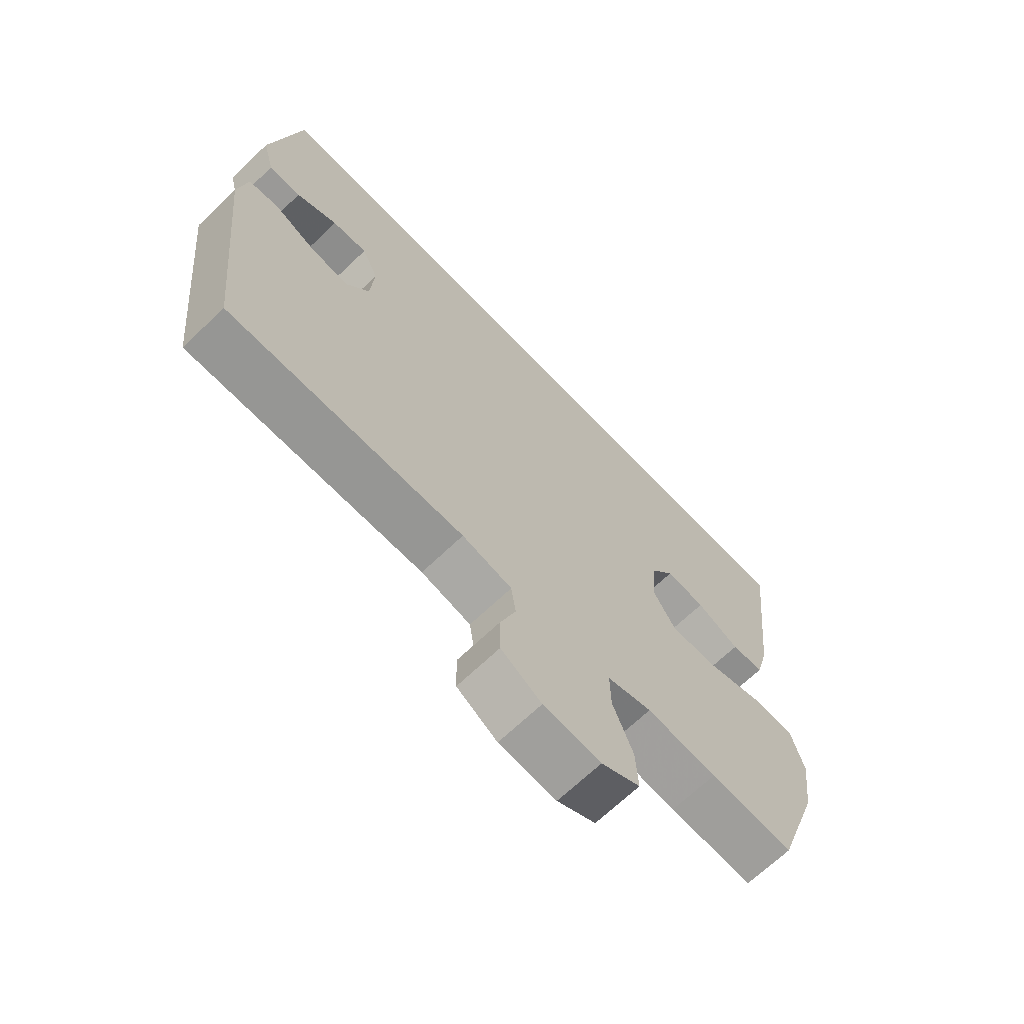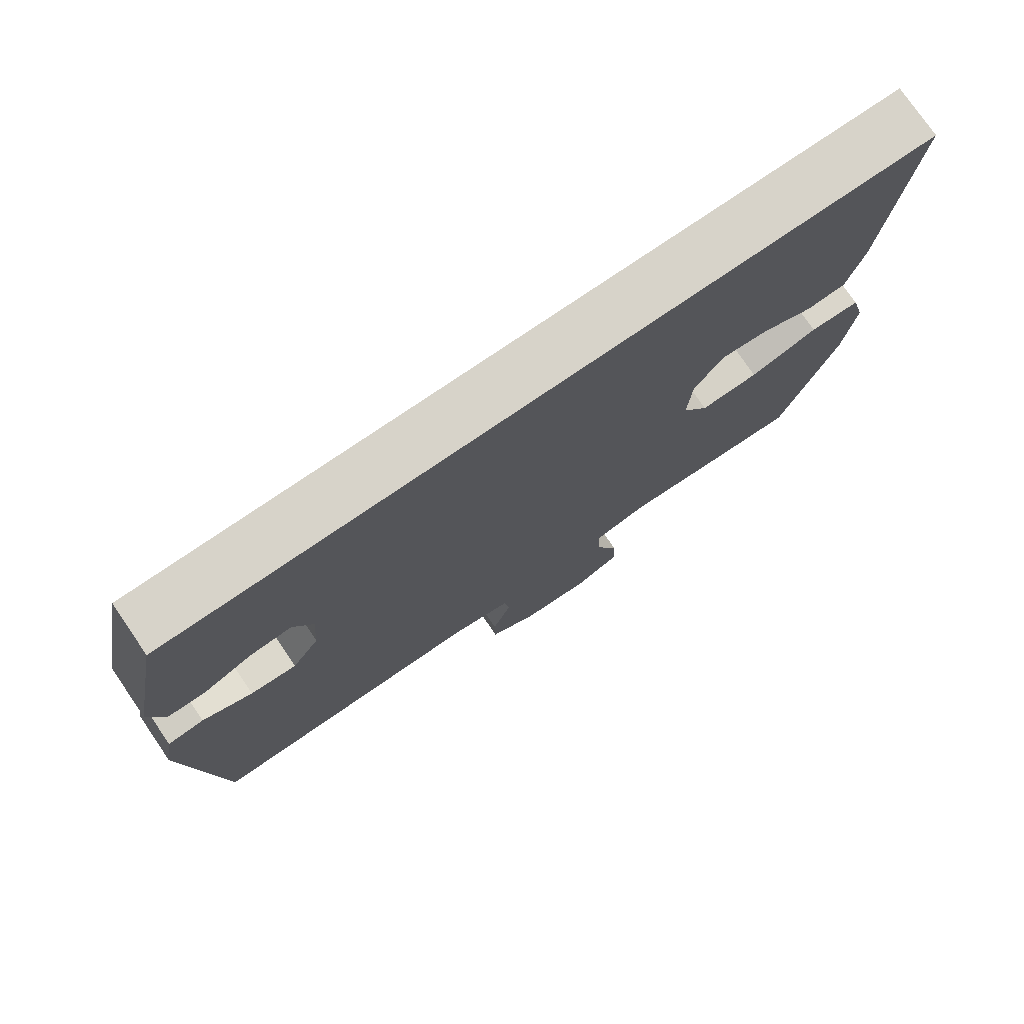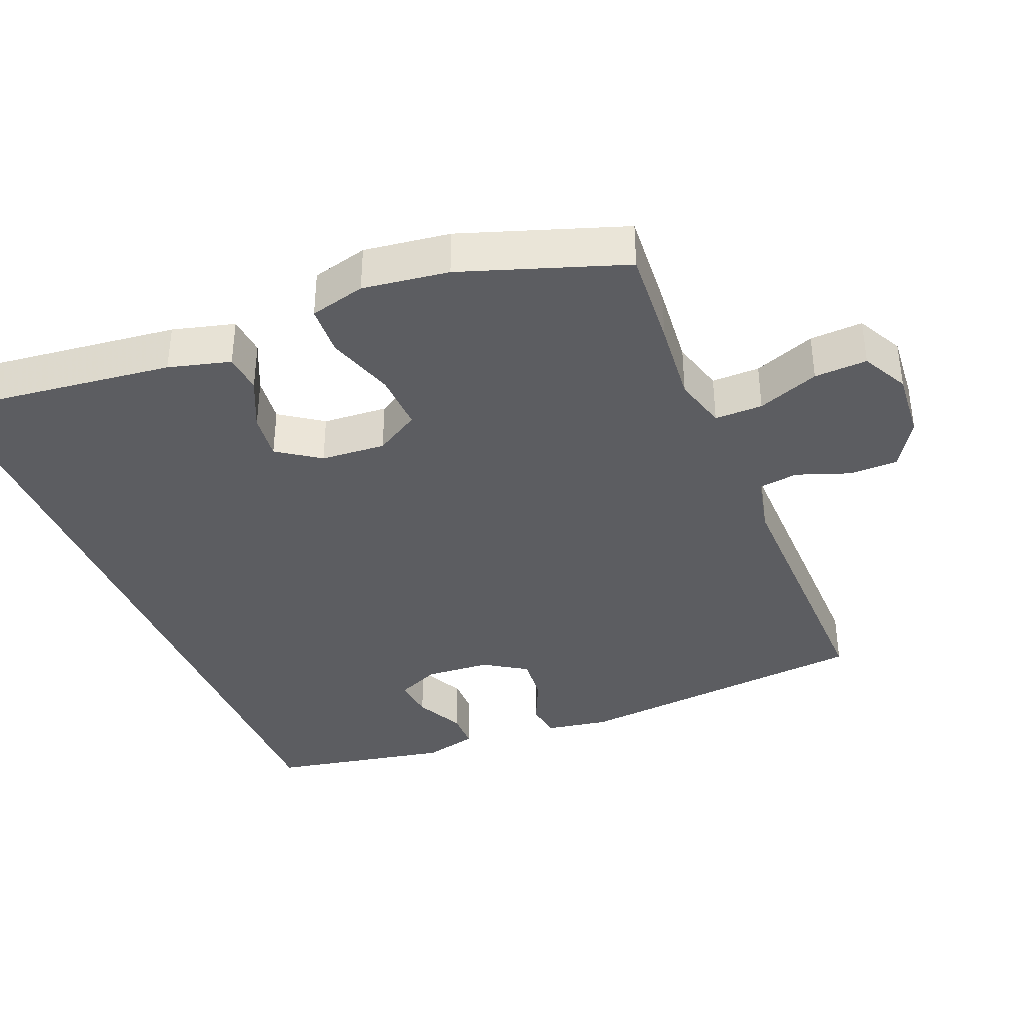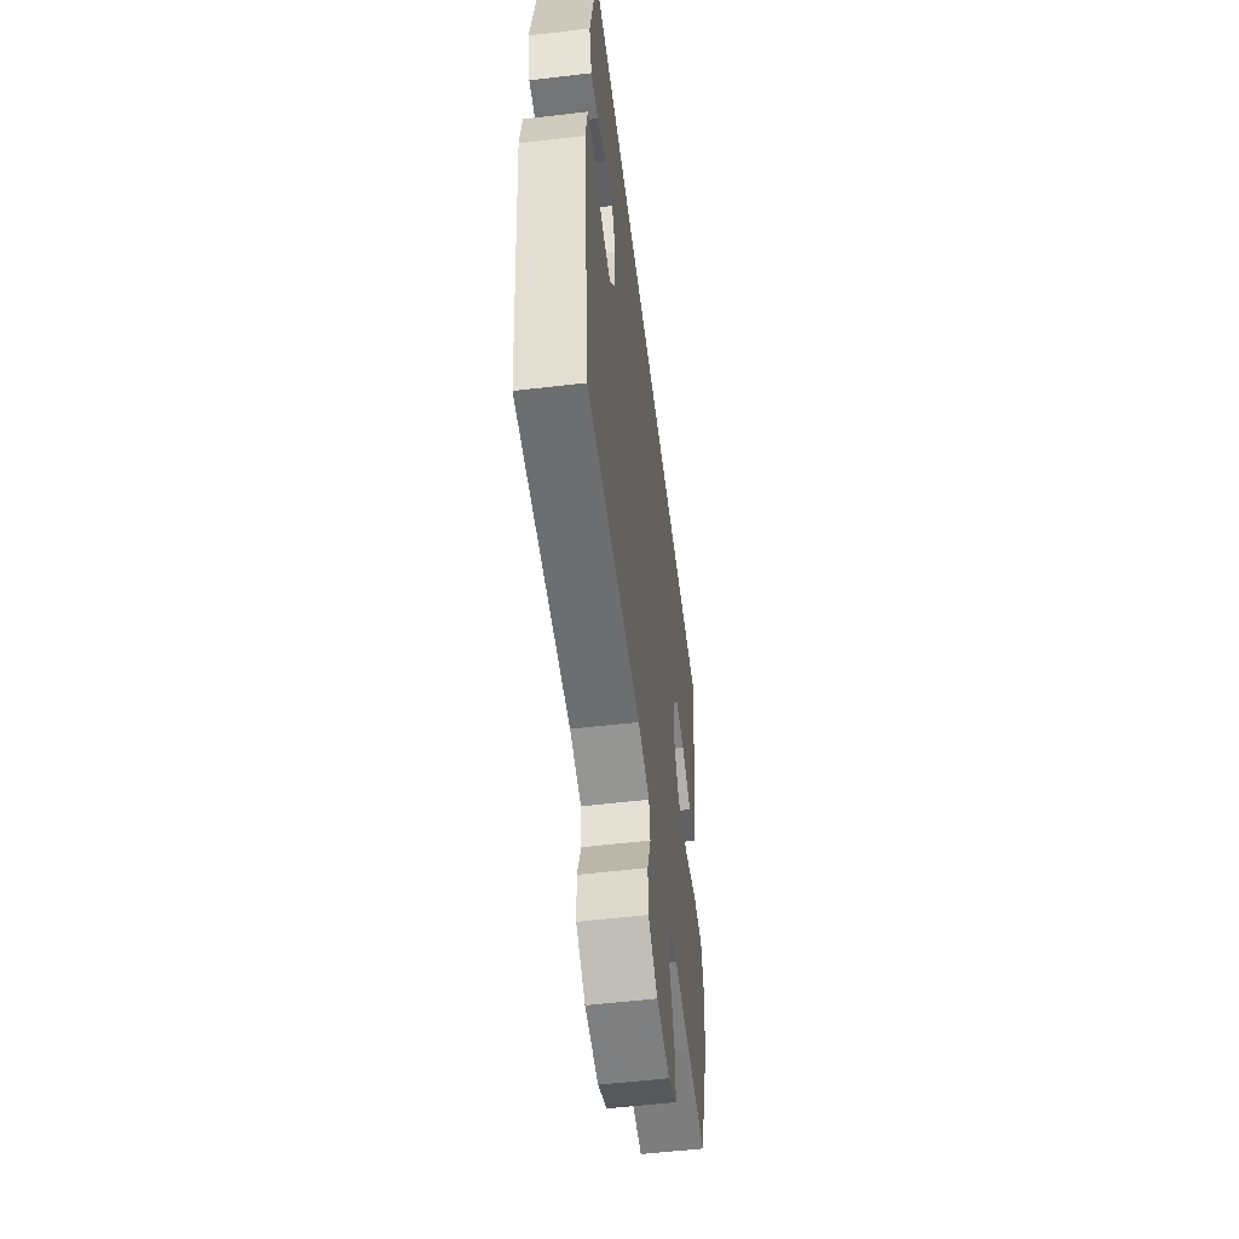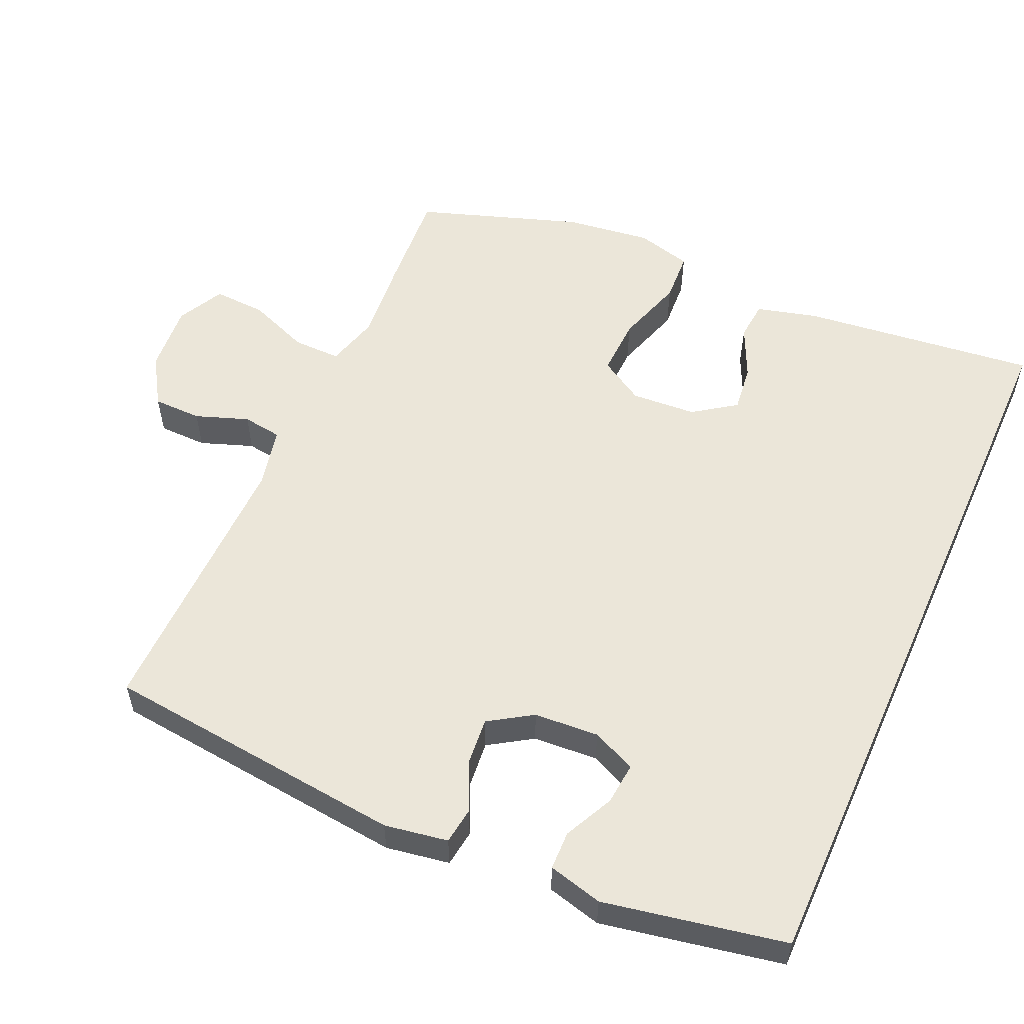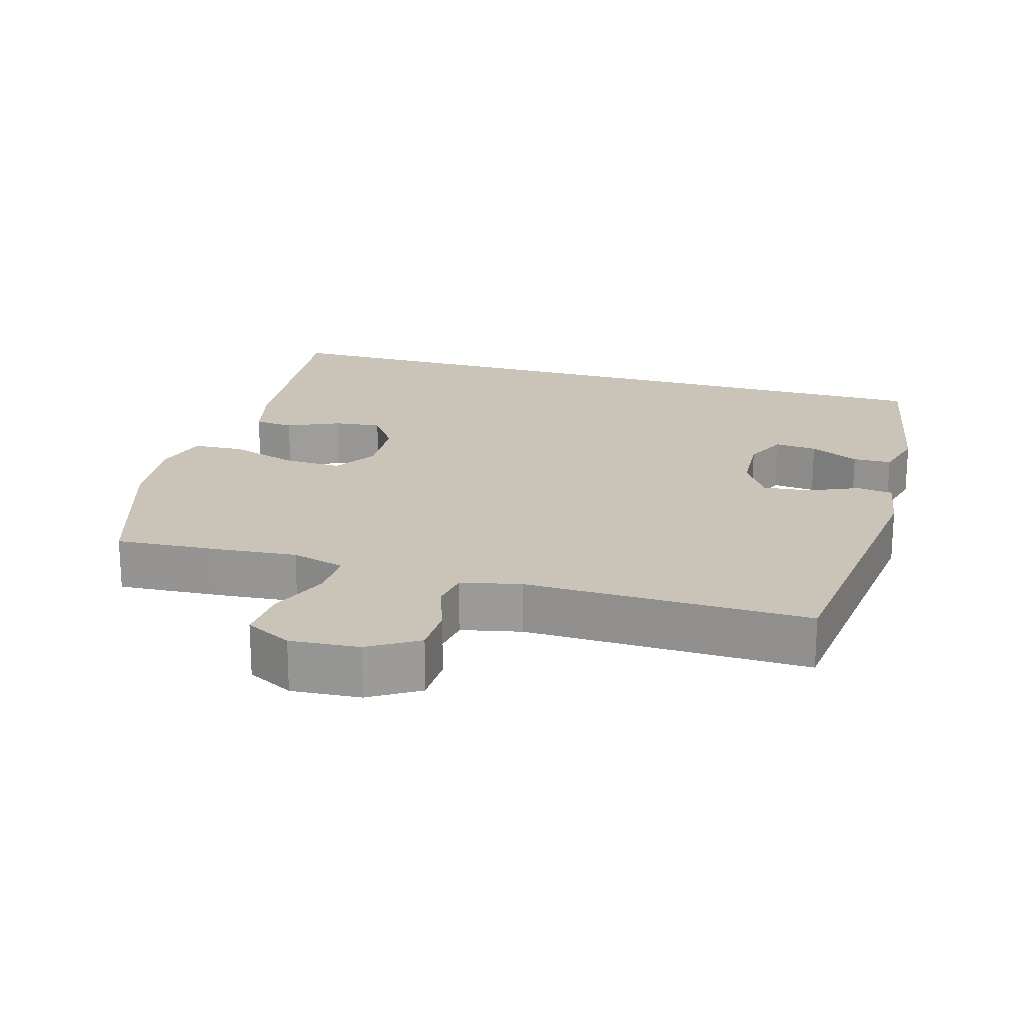
<metadata>
{"format":"obj","ext":"obj","renderer":"f3d","projection":"perspective","resolution":1024,"background":"white","views":[{"elev":-68.3,"azim":-46.3,"up":"+Z"},{"elev":76.3,"azim":-34.4,"up":"+Z"},{"elev":-37.2,"azim":112.1,"up":"+Y"},{"elev":-55.1,"azim":-82.9,"up":"+Z"},{"elev":55.3,"azim":-65.9,"up":"+Y"},{"elev":20.0,"azim":-163.5,"up":"+Y"}]}
</metadata>
<code>
v -0.481 0.07 0.5
v 0.589 0.07 0.5
v 0.551 0.07 0.167
v 0.528 0.07 0.079
v 0.472 0.07 0.074
v 0.398 0.07 0.108
v 0.331 0.07 0.116
v 0.289 0.07 0.056
v 0.283 0.07 -0.036
v 0.321 0.07 -0.099
v 0.404 0.07 -0.096
v 0.501 0.07 -0.065
v 0.573 0.07 -0.069
v 0.594 0.07 -0.148
v 0.578 0.07 -0.27
v 0.5 0.07 -0.5
v 0.358 0.07 -0.49
v 0.238 0.07 -0.479
v 0.162 0.07 -0.5
v 0.163 0.07 -0.568
v 0.197 0.07 -0.655
v 0.201 0.07 -0.73
v 0.135 0.07 -0.764
v 0.037 0.07 -0.756
v -0.032 0.07 -0.713
v -0.033 0.07 -0.644
v -0.006 0.07 -0.569
v -0.014 0.07 -0.513
v -0.099 0.07 -0.494
v -0.5 0.07 -0.5
v -0.546 0.07 -0.069
v -0.531 0.07 0.021
v -0.479 0.07 0.028
v -0.408 0.07 -0.004
v -0.342 0.07 -0.01
v -0.303 0.07 0.051
v -0.297 0.07 0.143
v -0.325 0.07 0.205
v -0.385 0.07 0.199
v -0.455 0.07 0.165
v -0.51 0.07 0.166
v -0.53 0.07 0.243
v -0.481 0 0.5
v 0.589 0 0.5
v 0.551 0 0.167
v 0.528 0 0.079
v 0.472 0 0.074
v 0.398 0 0.108
v 0.331 0 0.116
v 0.289 0 0.056
v 0.283 0 -0.036
v 0.321 0 -0.099
v 0.404 0 -0.096
v 0.501 0 -0.065
v 0.573 0 -0.069
v 0.594 0 -0.148
v 0.578 0 -0.27
v 0.5 0 -0.5
v 0.358 0 -0.49
v 0.238 0 -0.479
v 0.162 0 -0.5
v 0.163 0 -0.568
v 0.197 0 -0.655
v 0.201 0 -0.73
v 0.135 0 -0.764
v 0.037 0 -0.756
v -0.032 0 -0.713
v -0.033 0 -0.644
v -0.006 0 -0.569
v -0.014 0 -0.513
v -0.099 0 -0.494
v -0.5 0 -0.5
v -0.546 0 -0.069
v -0.531 0 0.021
v -0.479 0 0.028
v -0.408 0 -0.004
v -0.342 0 -0.01
v -0.303 0 0.051
v -0.297 0 0.143
v -0.325 0 0.205
v -0.385 0 0.199
v -0.455 0 0.165
v -0.51 0 0.166
v -0.53 0 0.243
f 39 40 41 42
f 38 39 42 1
f 31 32 33 34
f 29 30 31 34
f 28 29 34 35
f 24 25 26 27
f 24 27 28
f 23 24 28
f 20 21 22 23
f 19 20 23 28
f 18 19 28 35
f 11 12 13 14
f 10 11 14 15
f 3 4 5 6
f 3 6 7
f 38 1 2 3
f 37 38 3 7
f 17 18 35 36
f 10 15 16 17
f 9 10 17 36
f 8 9 36 37
f 7 8 37
f 84 83 82 81
f 43 84 81 80
f 76 75 74 73
f 76 73 72 71
f 77 76 71 70
f 69 68 67 66
f 70 69 66
f 70 66 65
f 65 64 63 62
f 70 65 62 61
f 77 70 61 60
f 56 55 54 53
f 57 56 53 52
f 48 47 46 45
f 49 48 45
f 45 44 43 80
f 49 45 80 79
f 78 77 60 59
f 59 58 57 52
f 78 59 52 51
f 79 78 51 50
f 79 50 49
f 1 43 44 2
f 2 44 45 3
f 3 45 46 4
f 4 46 47 5
f 5 47 48 6
f 6 48 49 7
f 7 49 50 8
f 8 50 51 9
f 9 51 52 10
f 10 52 53 11
f 11 53 54 12
f 12 54 55 13
f 13 55 56 14
f 14 56 57 15
f 15 57 58 16
f 16 58 59 17
f 17 59 60 18
f 18 60 61 19
f 19 61 62 20
f 20 62 63 21
f 21 63 64 22
f 22 64 65 23
f 23 65 66 24
f 24 66 67 25
f 25 67 68 26
f 26 68 69 27
f 27 69 70 28
f 28 70 71 29
f 29 71 72 30
f 30 72 73 31
f 31 73 74 32
f 32 74 75 33
f 33 75 76 34
f 34 76 77 35
f 35 77 78 36
f 36 78 79 37
f 37 79 80 38
f 38 80 81 39
f 39 81 82 40
f 40 82 83 41
f 41 83 84 42
f 42 84 43 1

</code>
